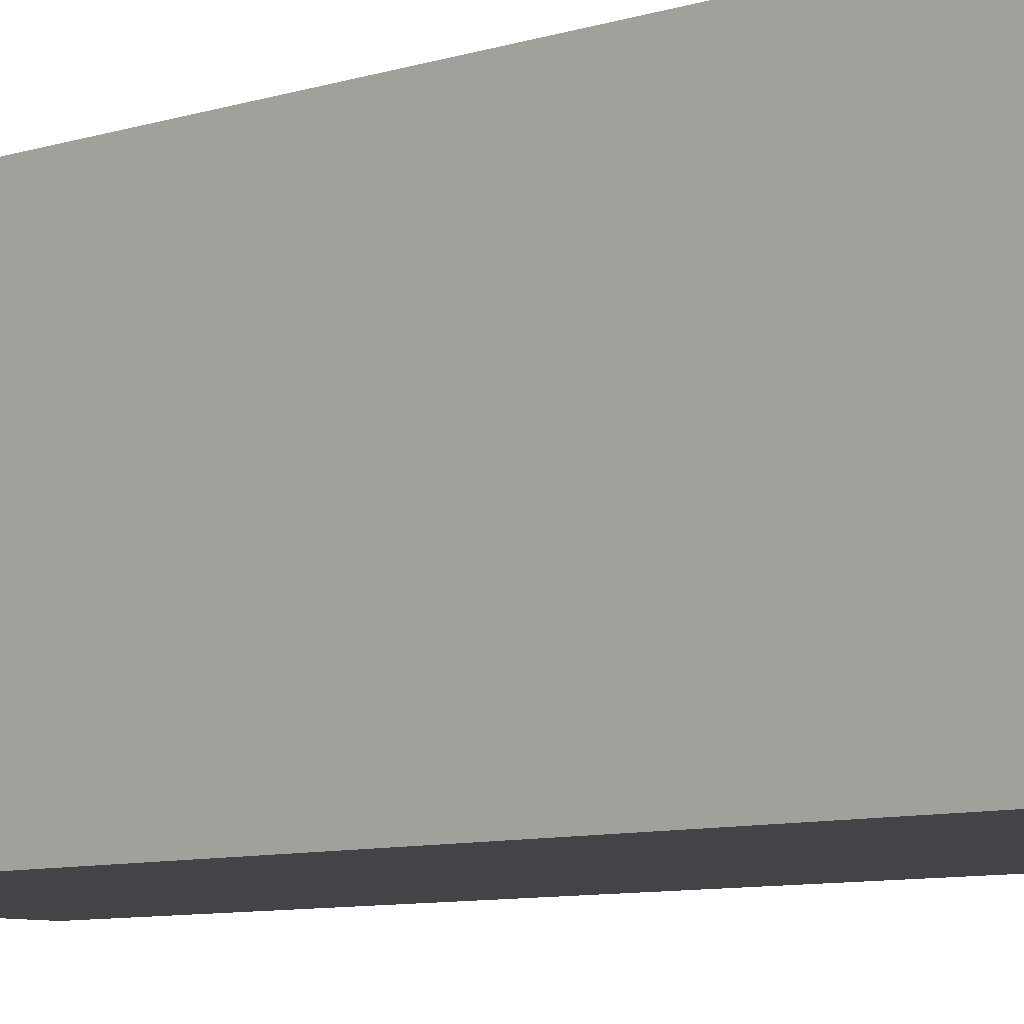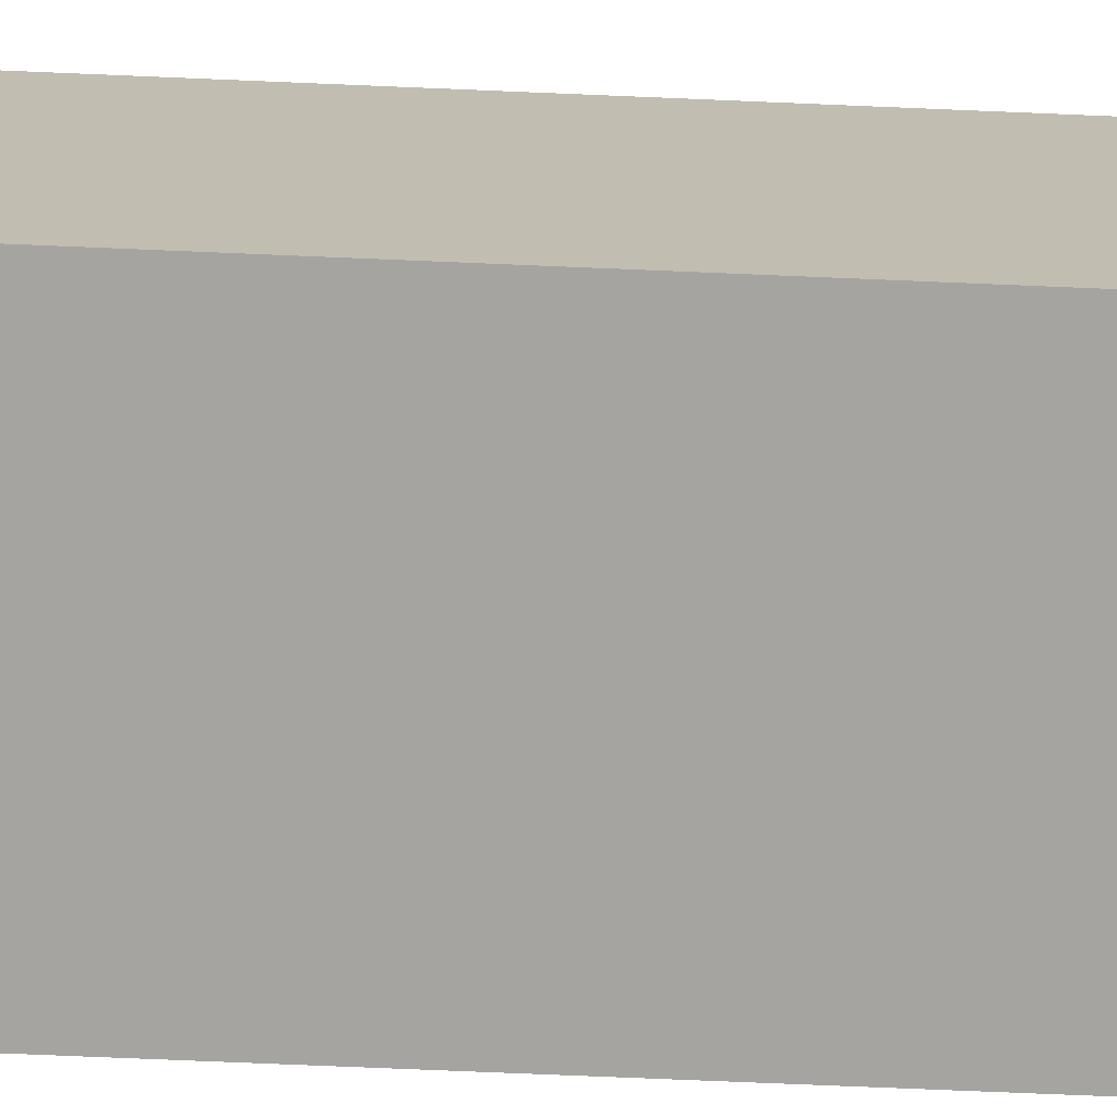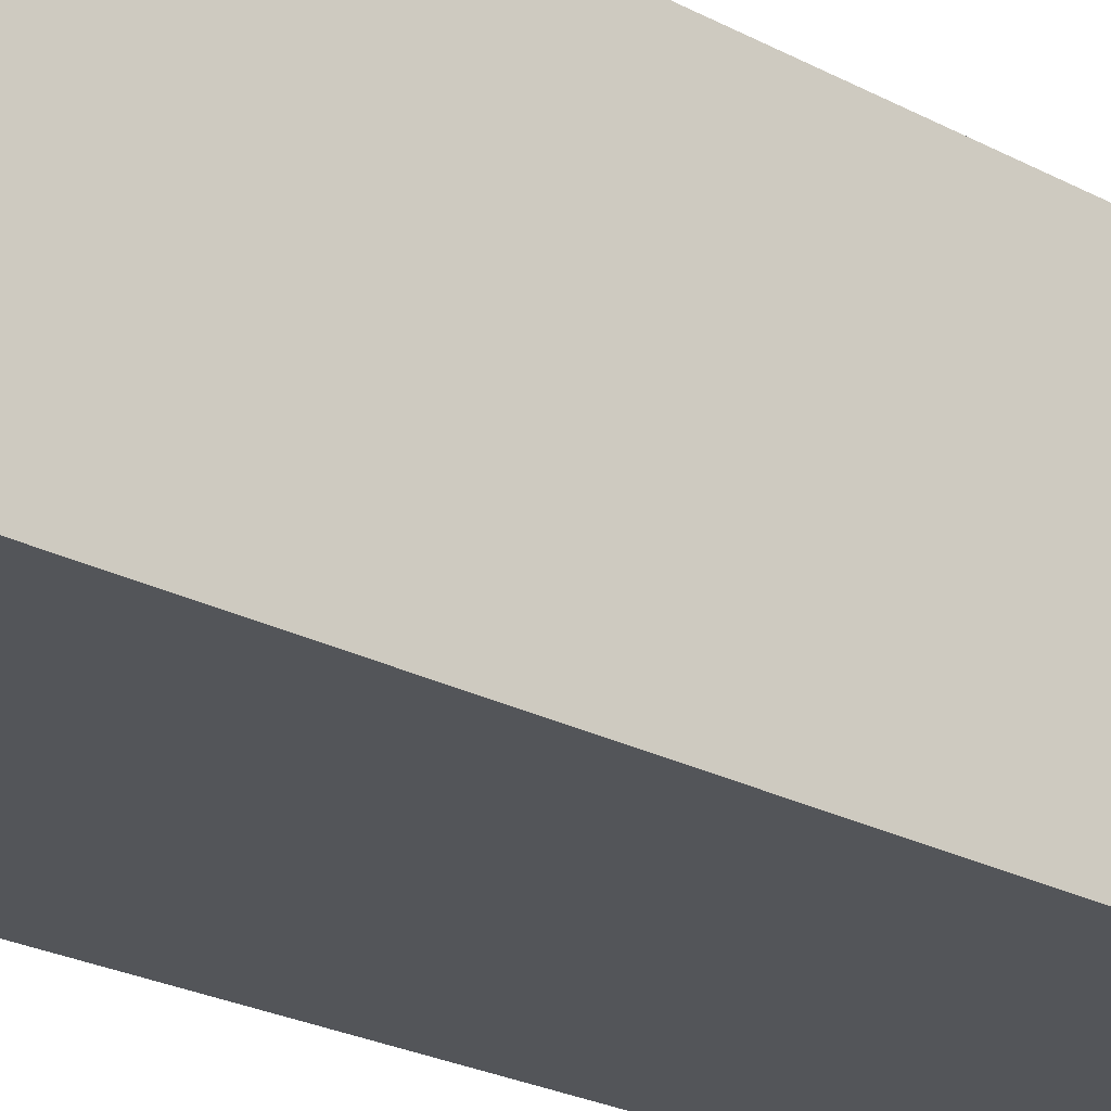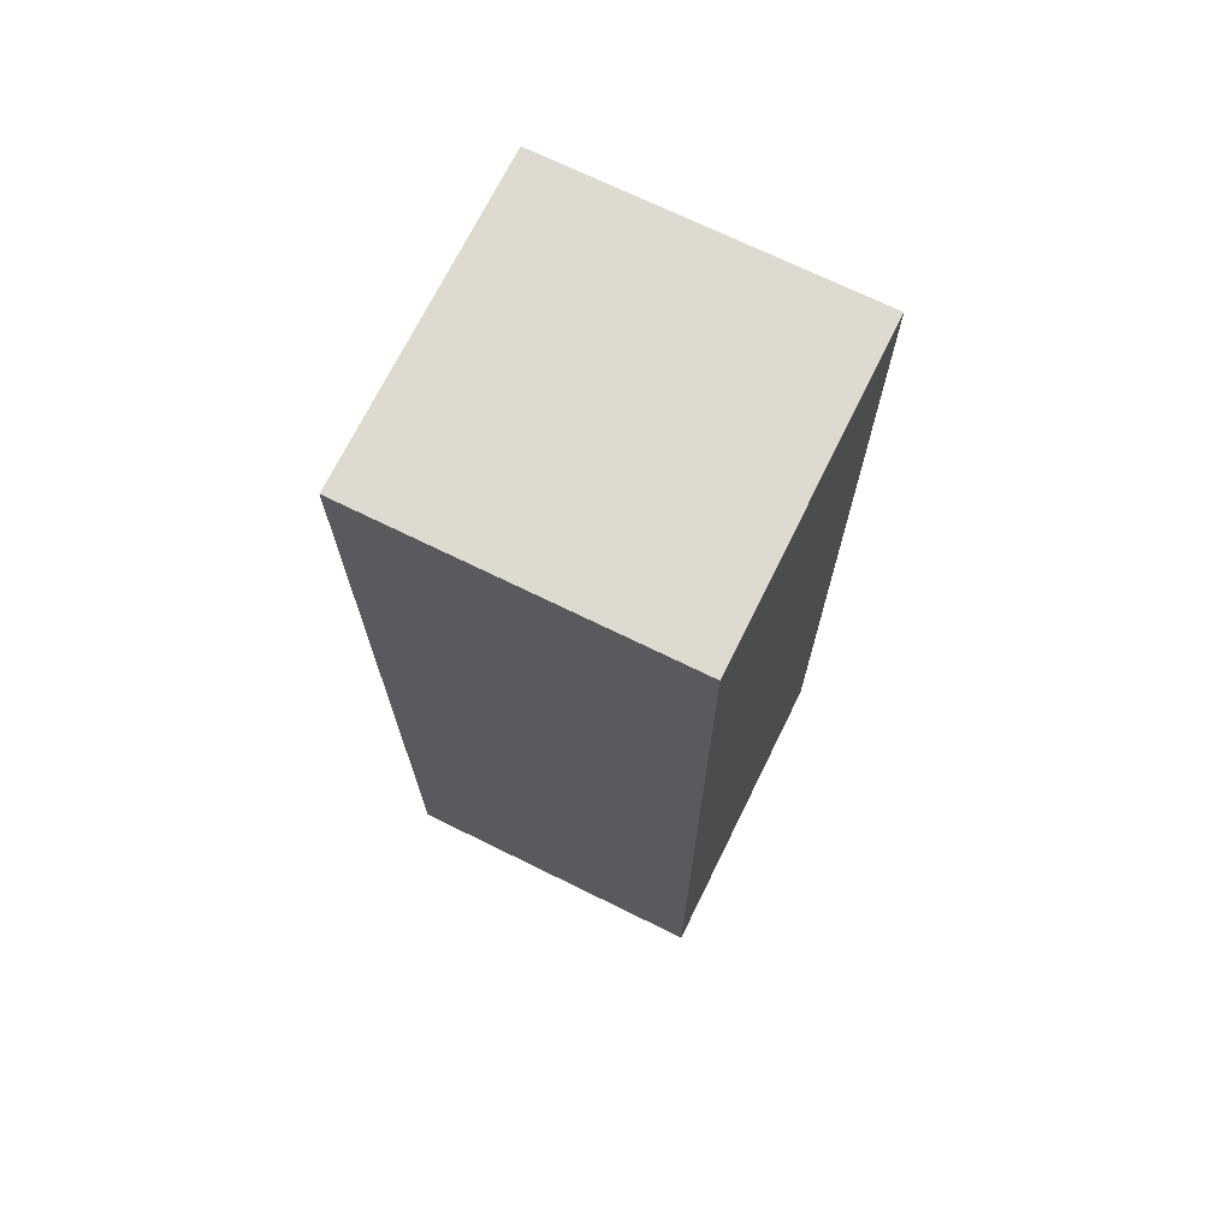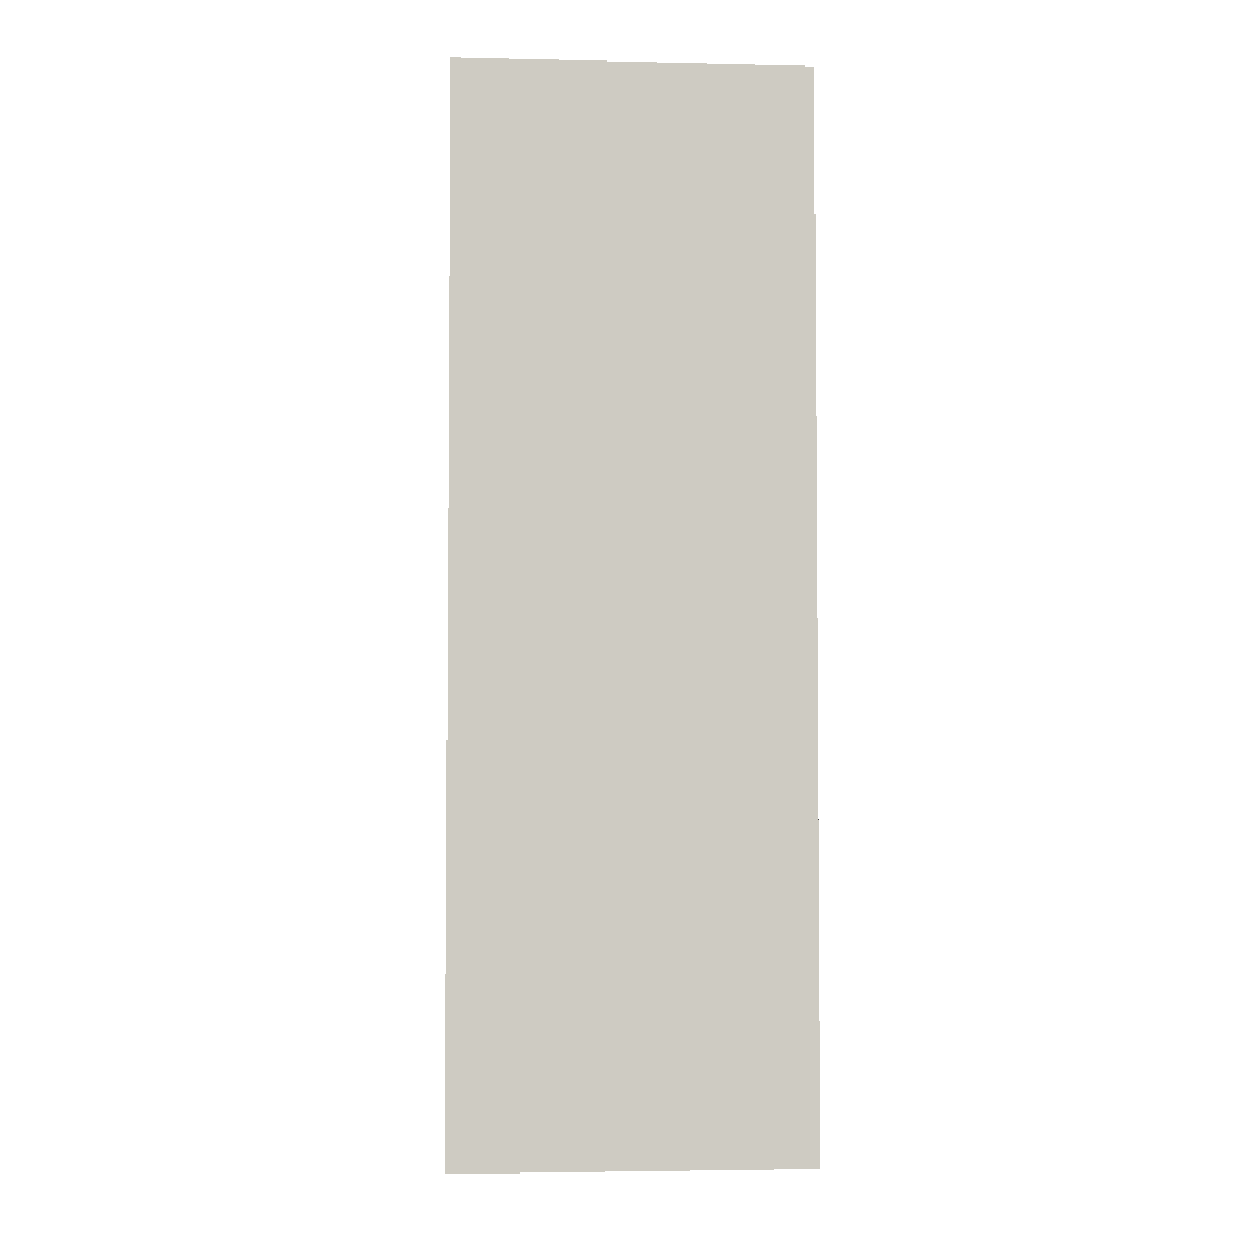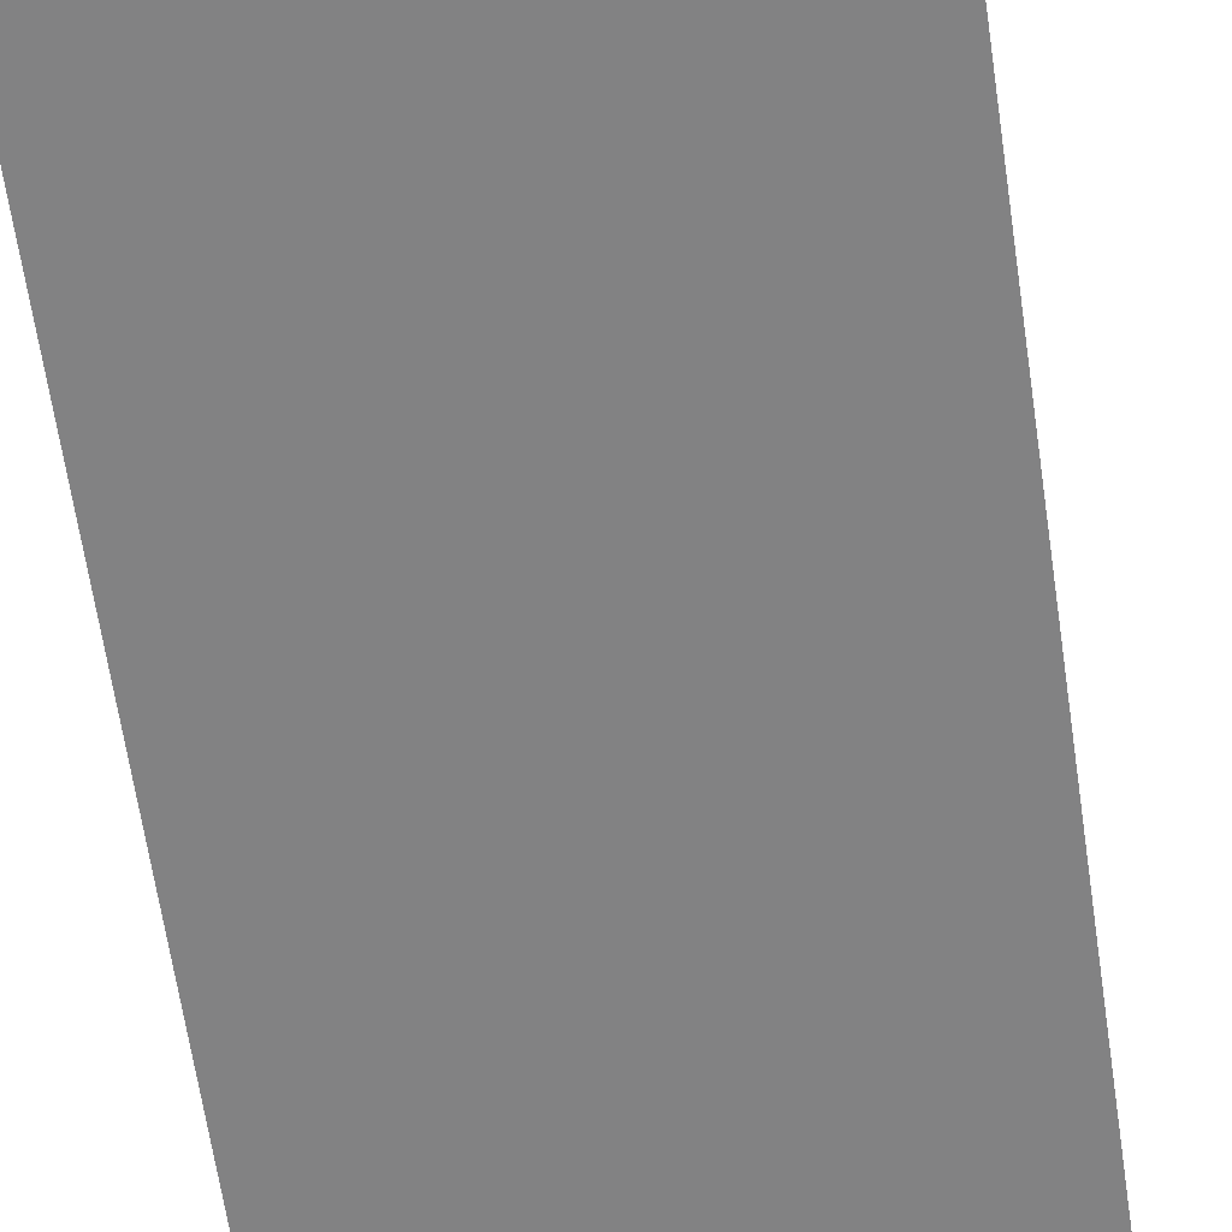
<metadata>
{"format":"obj","ext":"obj","renderer":"f3d","projection":"perspective","resolution":1024,"background":"white","views":[{"elev":-7.8,"azim":-47.0,"up":"+Z"},{"elev":-73.3,"azim":87.6,"up":"+Z"},{"elev":-24.0,"azim":-131.6,"up":"+Z"},{"elev":70.9,"azim":26.2,"up":"+Y"},{"elev":-3.8,"azim":-94.4,"up":"+Y"},{"elev":-60.8,"azim":8.1,"up":"+Z"}]}
</metadata>
<code>
o candlewhite
v 13.2 0 2.6
v 13.2 0 2.5
v 13.2 0.3 2.6
v 13.2 0.3 2.5
v 13.3 0 2.6
v 13.3 0 2.5
v 13.3 0.3 2.6
v 13.3 0.3 2.5
v 13.2 0 2.6
v 13.2 0.3 2.6
v 13.3 0 2.6
v 13.3 0.3 2.6
v 13.2 0 2.5
v 13.2 0.3 2.5
v 13.3 0 2.5
v 13.3 0.3 2.5
v 13.2 0 2.6
v 13.3 0 2.6
v 13.2 0 2.5
v 13.3 0 2.5
v 13.2 0.3 2.6
v 13.3 0.3 2.6
v 13.2 0.3 2.5
v 13.3 0.3 2.5
f 3 2 1
f 4 2 3
f 5 6 7
f 7 6 8
f 11 10 9
f 12 10 11
f 13 14 15
f 15 14 16
f 19 18 17
f 20 18 19
f 21 22 23
f 23 22 24

</code>
